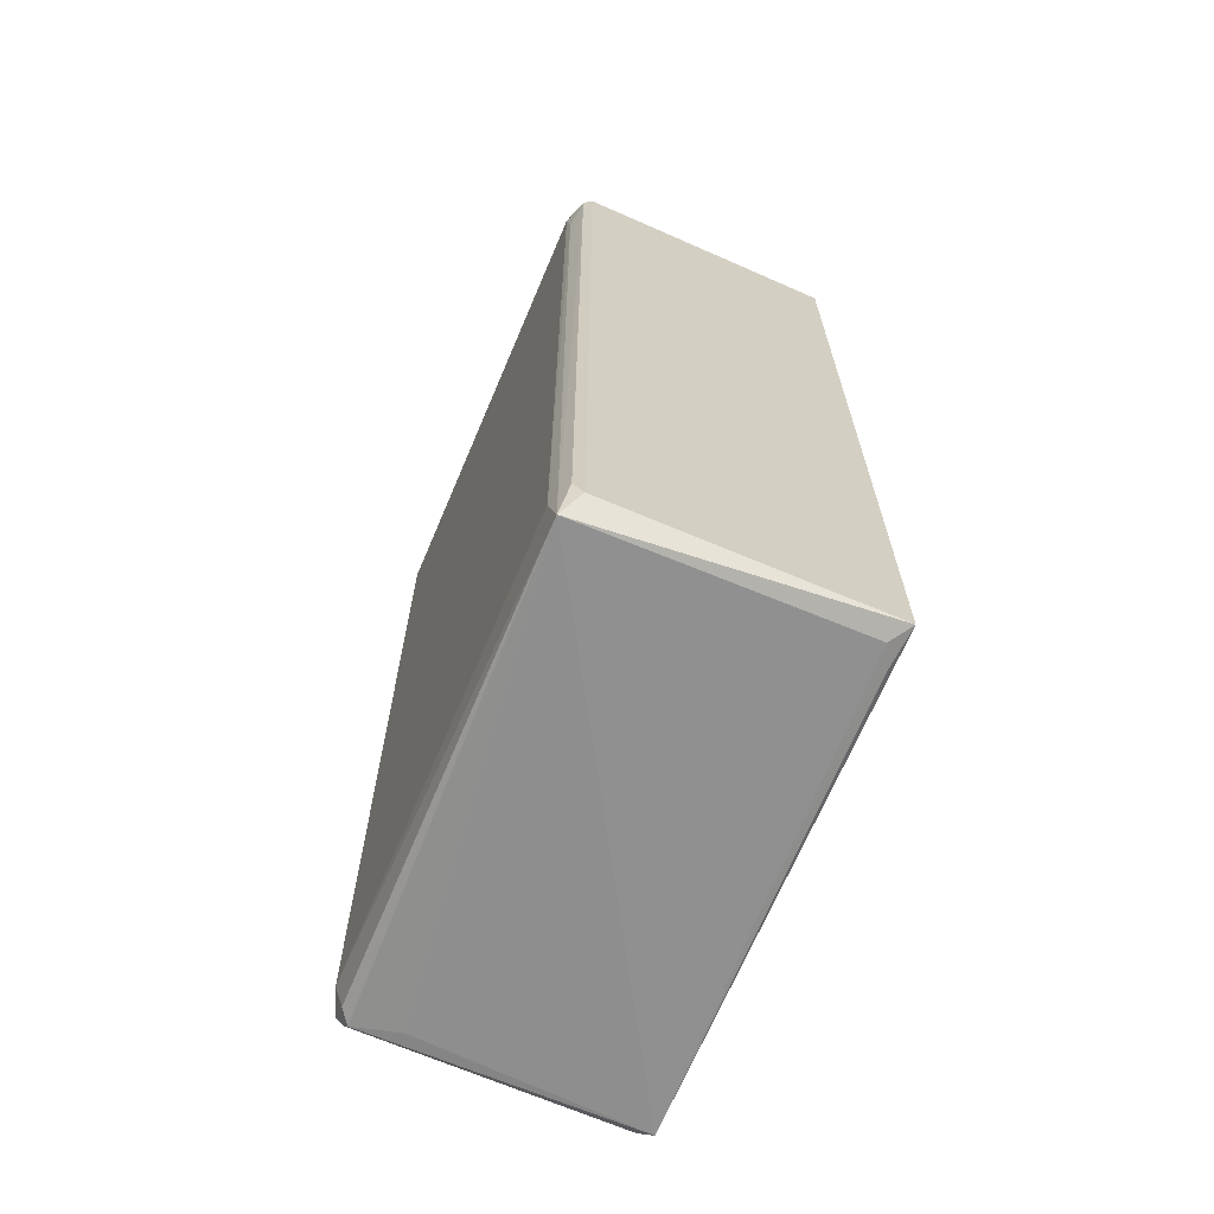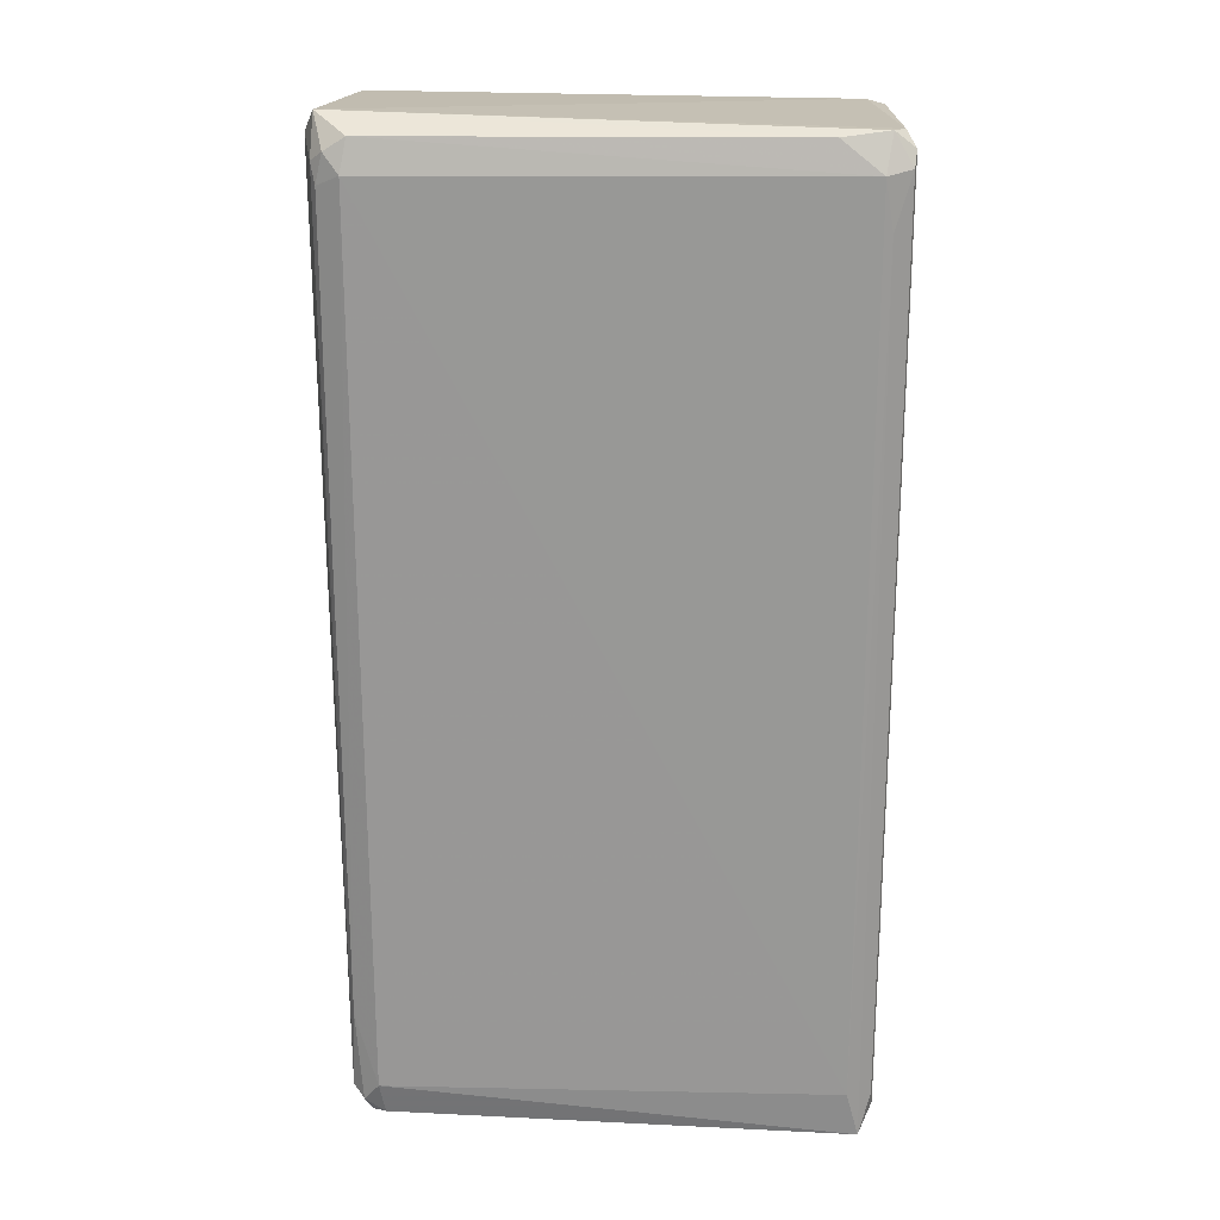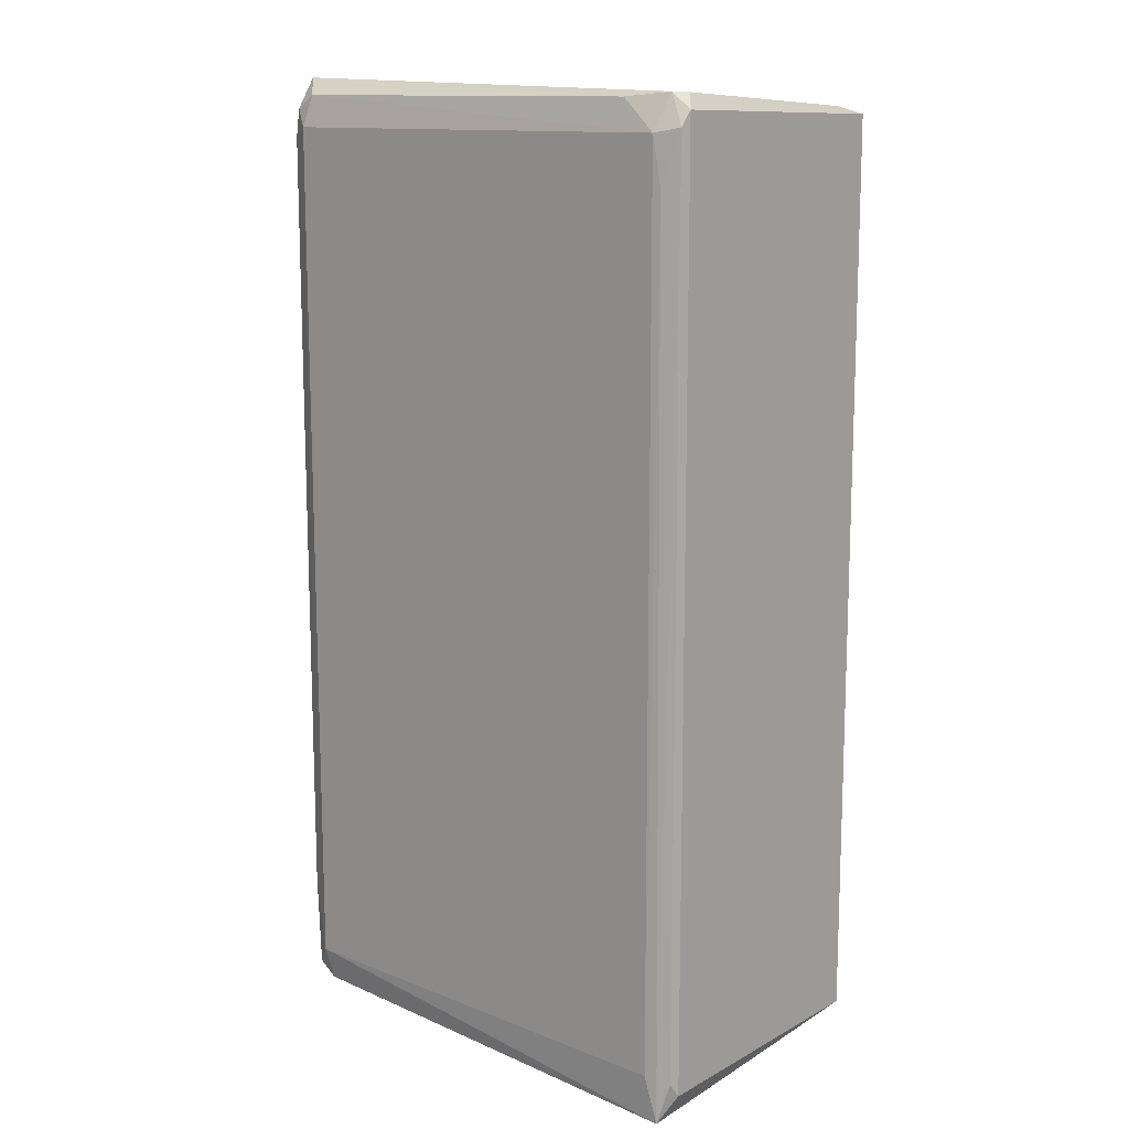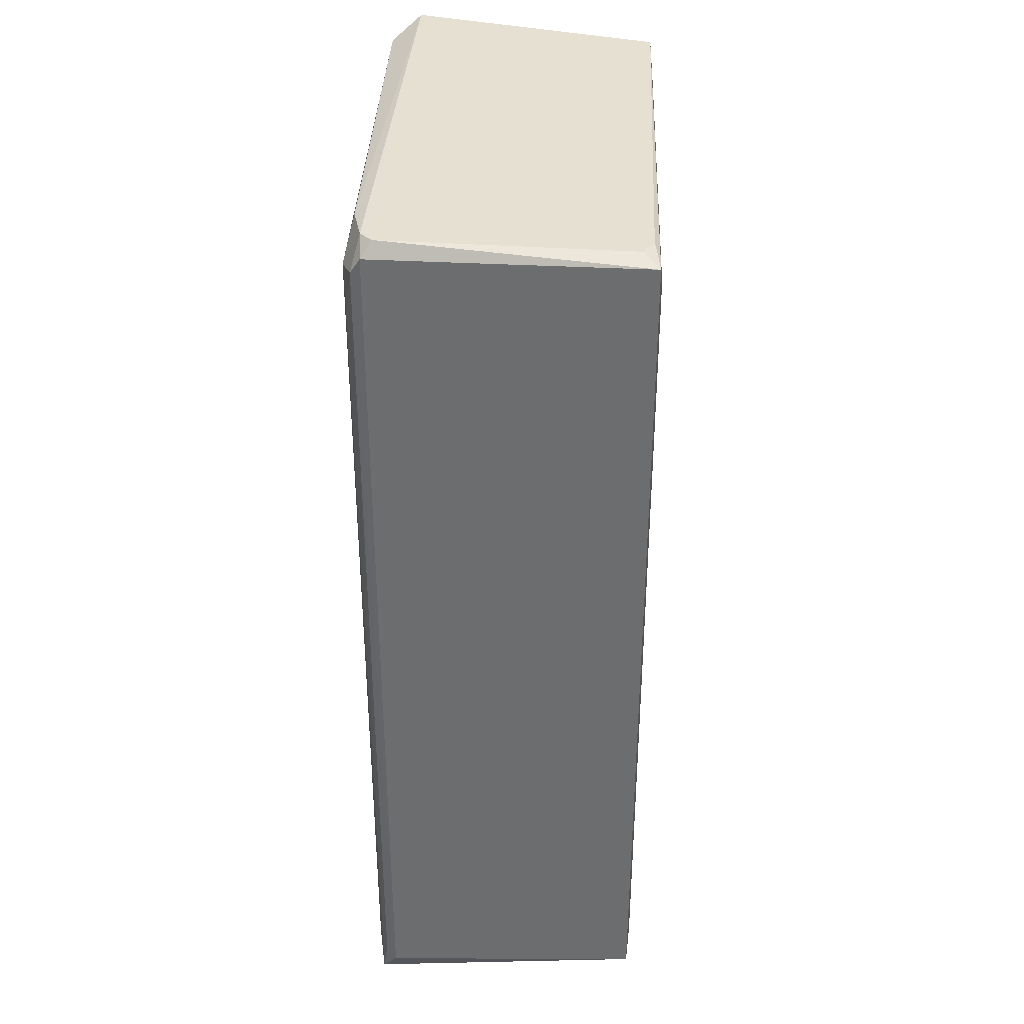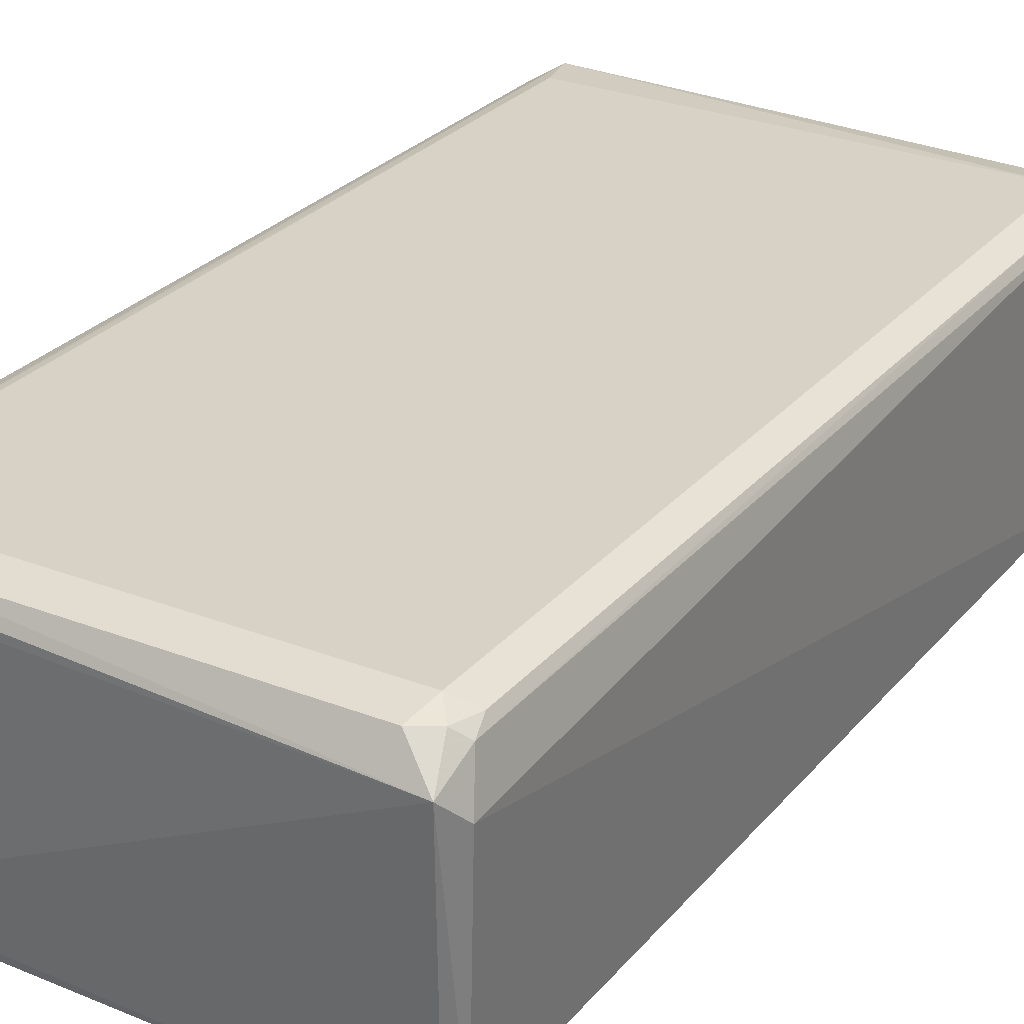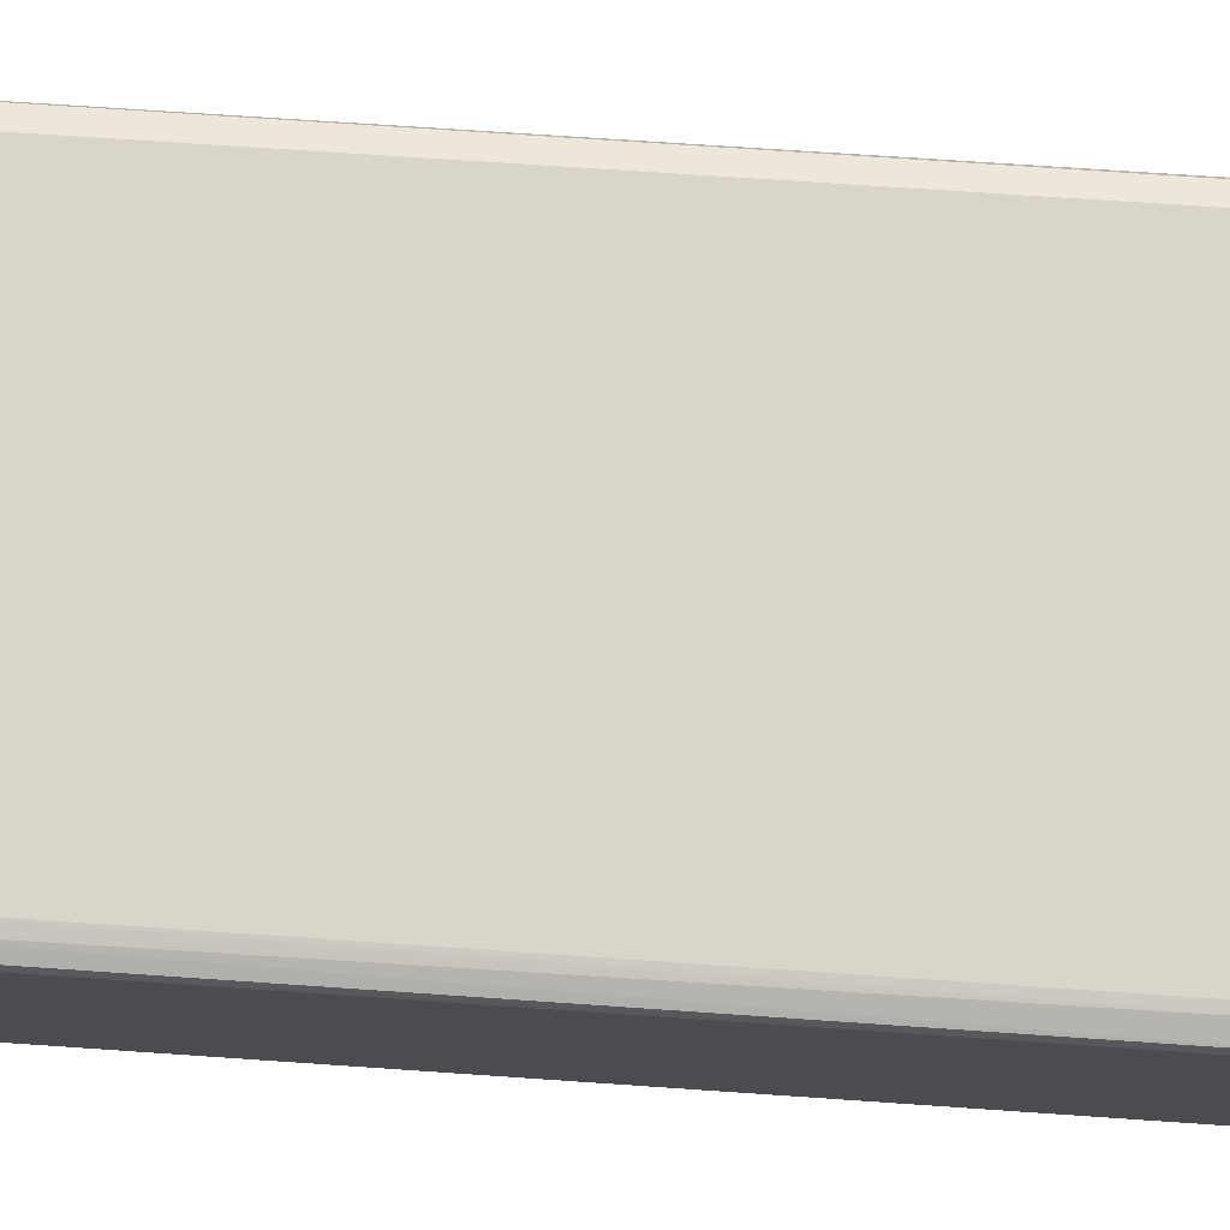
<metadata>
{"format":"obj","ext":"obj","renderer":"f3d","projection":"perspective","resolution":1024,"background":"white","views":[{"elev":-67.0,"azim":67.0,"up":"+Y"},{"elev":21.4,"azim":1.2,"up":"+Y"},{"elev":12.7,"azim":41.5,"up":"+Y"},{"elev":36.0,"azim":92.1,"up":"+Y"},{"elev":27.4,"azim":-148.9,"up":"+Z"},{"elev":74.3,"azim":93.9,"up":"+Z"}]}
</metadata>
<code>
v 0.05192 0.09575 0.02641
v -0.05244 0.1015 0.0226
v 0.05139 0.09438 -0.02931
v 0.04903 -0.1015 0.02969
v 0.05139 -0.0944 -0.02931
v -0.05008 0.09675 -0.02931
v -0.04714 -0.09102 0.03016
v -0.04734 0.09139 0.03029
v -0.05008 -0.09677 -0.02931
v 0.04642 0.09165 0.03037
v -0.0548 0.09675 0.01788
v -0.04873 -0.09871 0.02659
v -0.05244 -0.0944 -0.02695
v 0.05194 -0.09581 0.02642
v -0.04529 0.08951 -0.03003
v -0.05268 -0.09298 0.02627
v 0.04629 -0.08919 -0.02991
v 0.04779 0.09894 0.02665
v -0.05244 0.09438 -0.02695
v 0.04646 -0.09176 0.0304
v 0.04744 0.09593 -0.02608
v -0.04527 -0.0895 -0.03002
v 0.04622 0.08904 -0.02987
v -0.05186 0.08926 0.02809
v 0.04742 -0.0959 -0.02607
v -0.04608 0.09793 0.02866
v 0.05146 0.09265 0.02844
v -0.04607 -0.09794 0.02865
v -0.05178 -0.07575 0.02805
v 0.03821 0.09799 0.02867
v -0.05284 0.09325 0.02635
v 0.05003 0.09881 0.02432
v -0.04638 -0.09861 0.01738
v 0.05146 -0.09266 0.02844
v 0.04807 0.08172 0.03002
v 0.04274 0.09563 -0.02827
v 0.04272 -0.09562 -0.02826
v -0.05035 -0.09514 0.0285
v -0.0504 0.0952 0.02852
f 31 24 39
f 6 9 13
f 9 12 13
f 3 1 14
f 4 5 14
f 5 3 14
f 9 6 15
f 11 13 16
f 13 12 16
f 3 5 17
f 5 9 17
f 2 6 19
f 11 2 19
f 6 13 19
f 13 11 19
f 7 4 20
f 8 7 20
f 10 8 20
f 6 2 21
f 9 15 22
f 17 9 22
f 15 17 22
f 6 3 23
f 15 6 23
f 3 17 23
f 17 15 23
f 5 4 25
f 4 9 25
f 8 10 26
f 14 1 27
f 1 18 27
f 18 10 27
f 4 7 28
f 12 4 28
f 7 8 29
f 8 24 29
f 18 2 30
f 10 18 30
f 26 10 30
f 2 26 30
f 2 11 31
f 11 16 31
f 16 29 31
f 29 24 31
f 1 3 32
f 18 1 32
f 2 18 32
f 21 2 32
f 3 21 32
f 9 4 33
f 4 12 33
f 12 9 33
f 4 14 34
f 27 4 34
f 14 27 34
f 20 4 35
f 10 20 35
f 4 27 35
f 27 10 35
f 3 6 36
f 6 21 36
f 21 3 36
f 9 5 37
f 5 25 37
f 25 9 37
f 16 12 38
f 28 7 38
f 12 28 38
f 7 29 38
f 29 16 38
f 24 8 39
f 8 26 39
f 26 2 39
f 2 31 39

</code>
